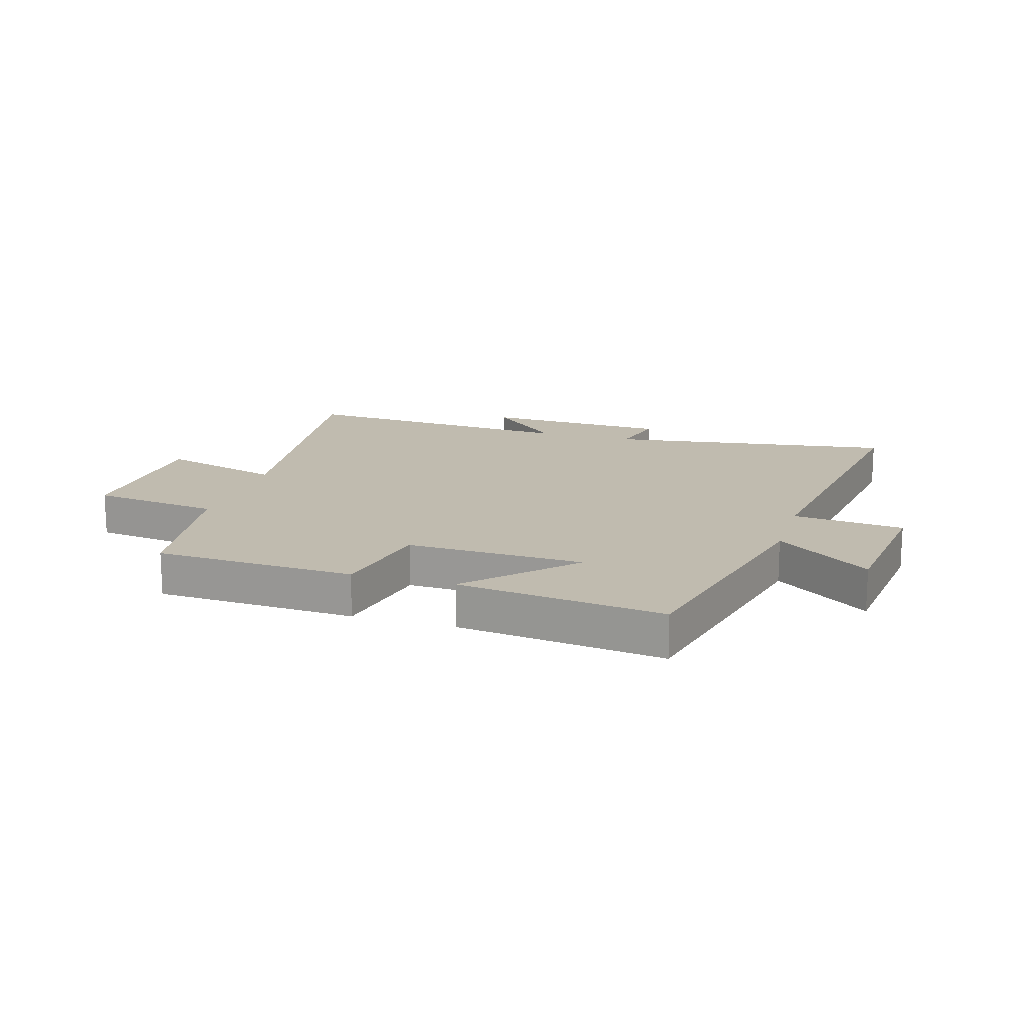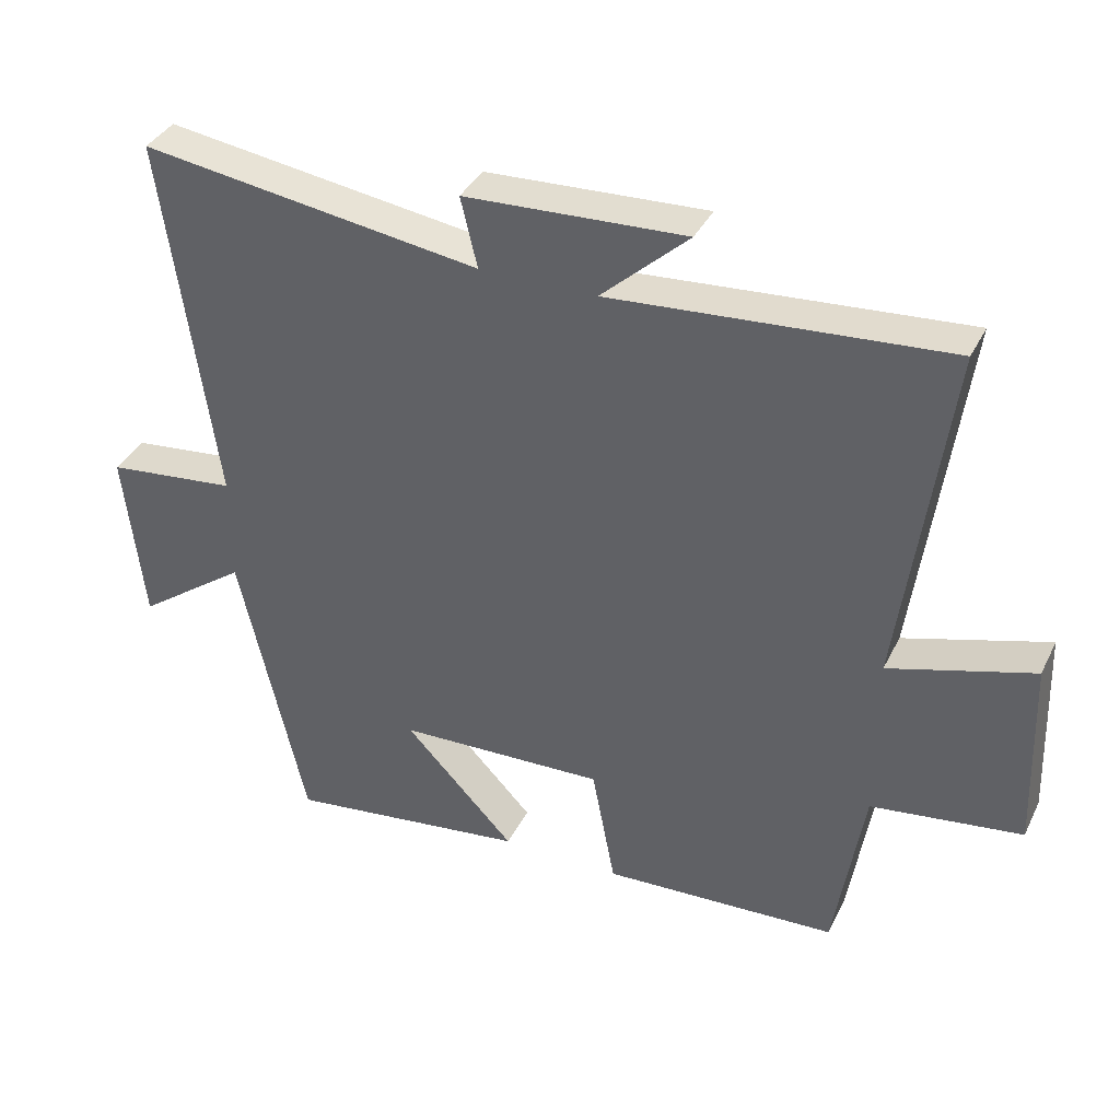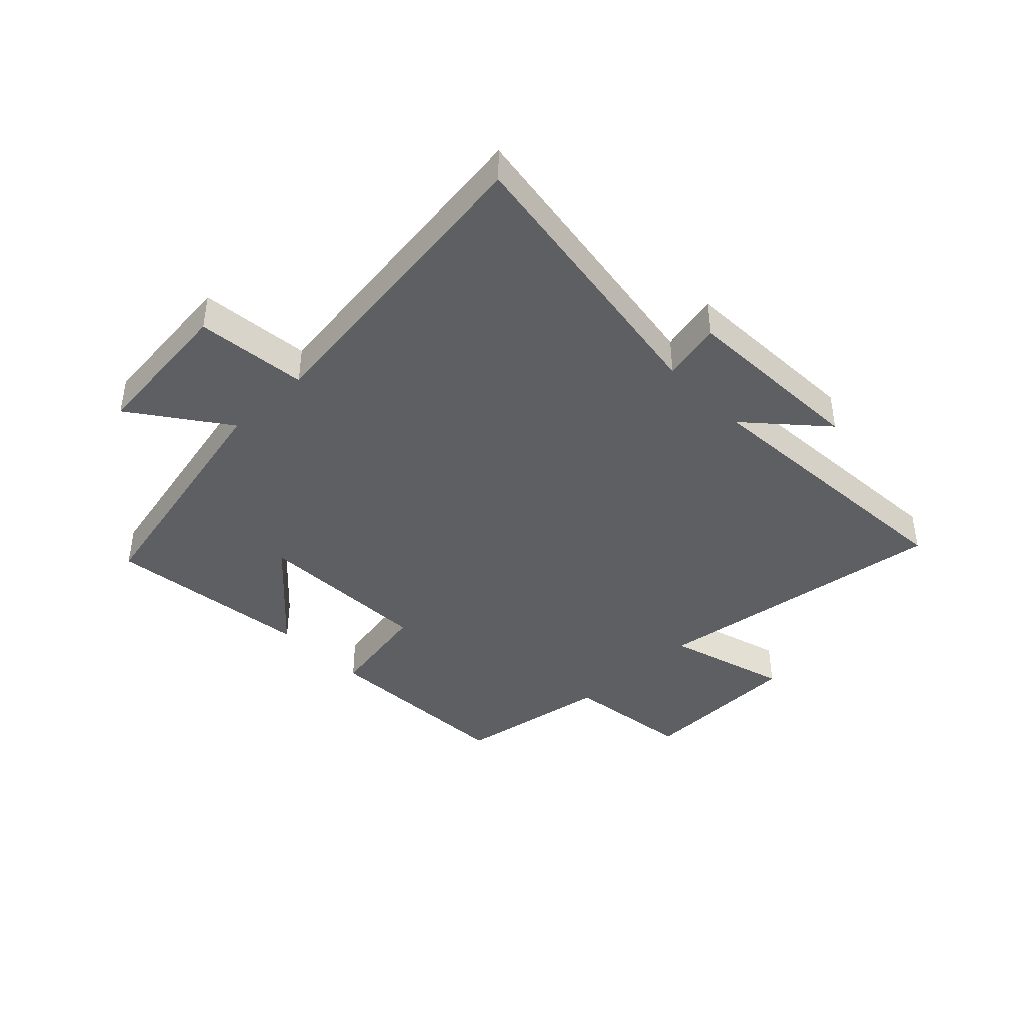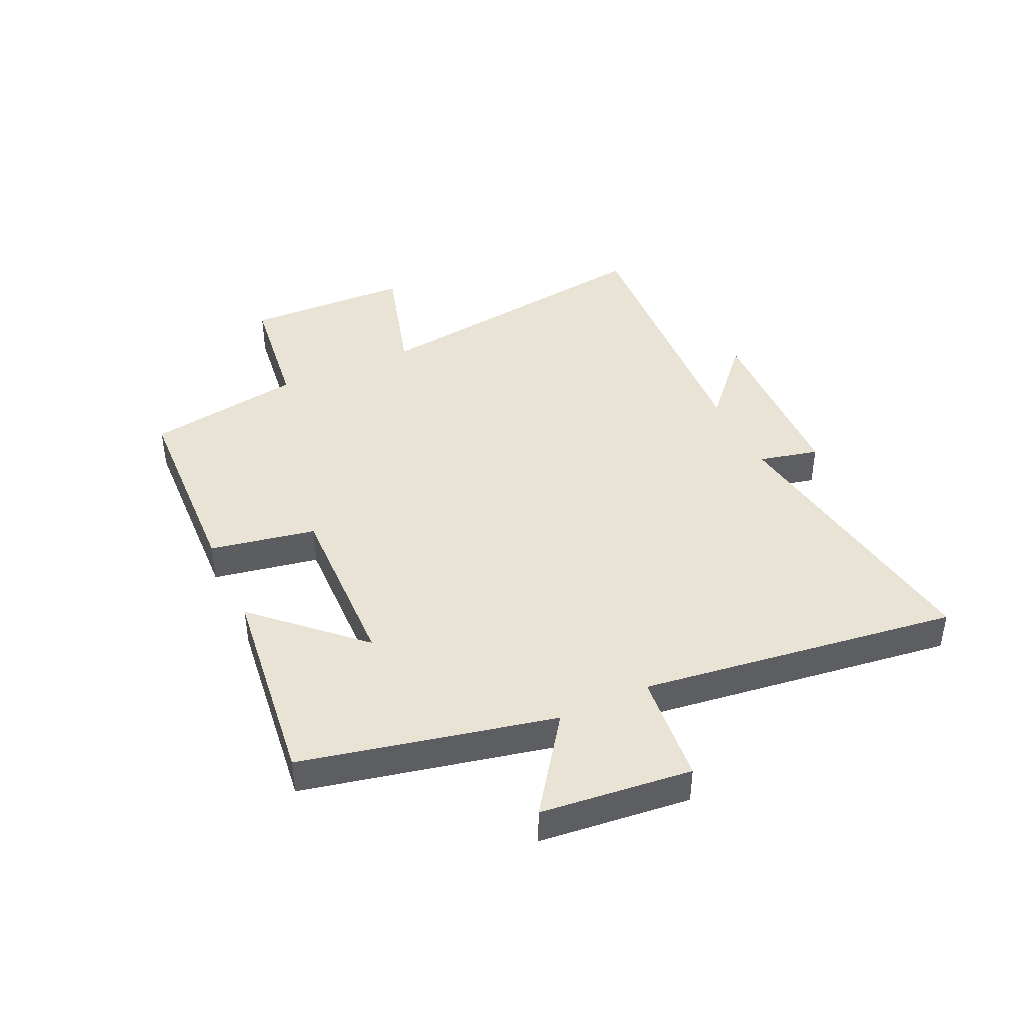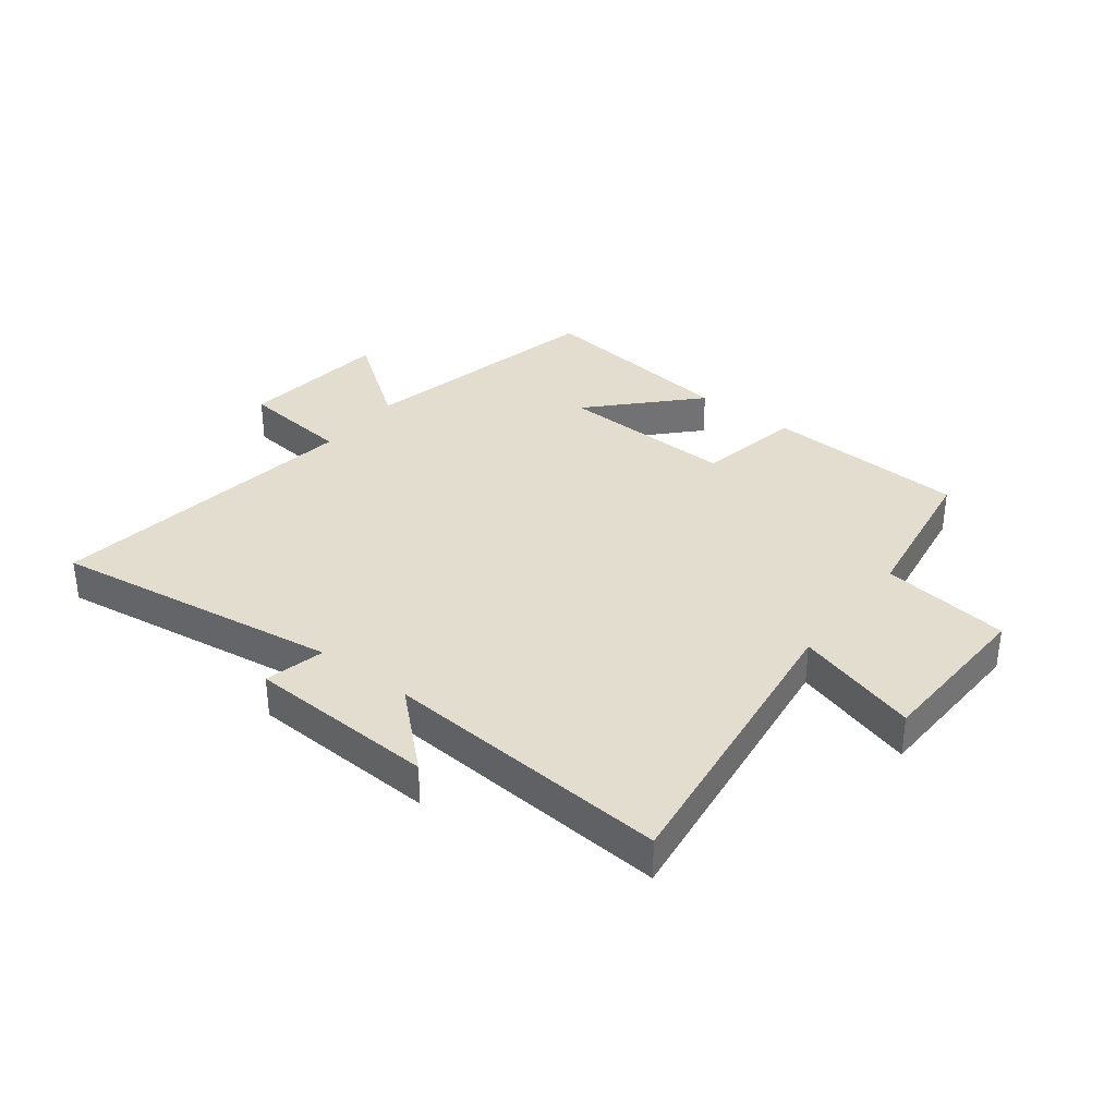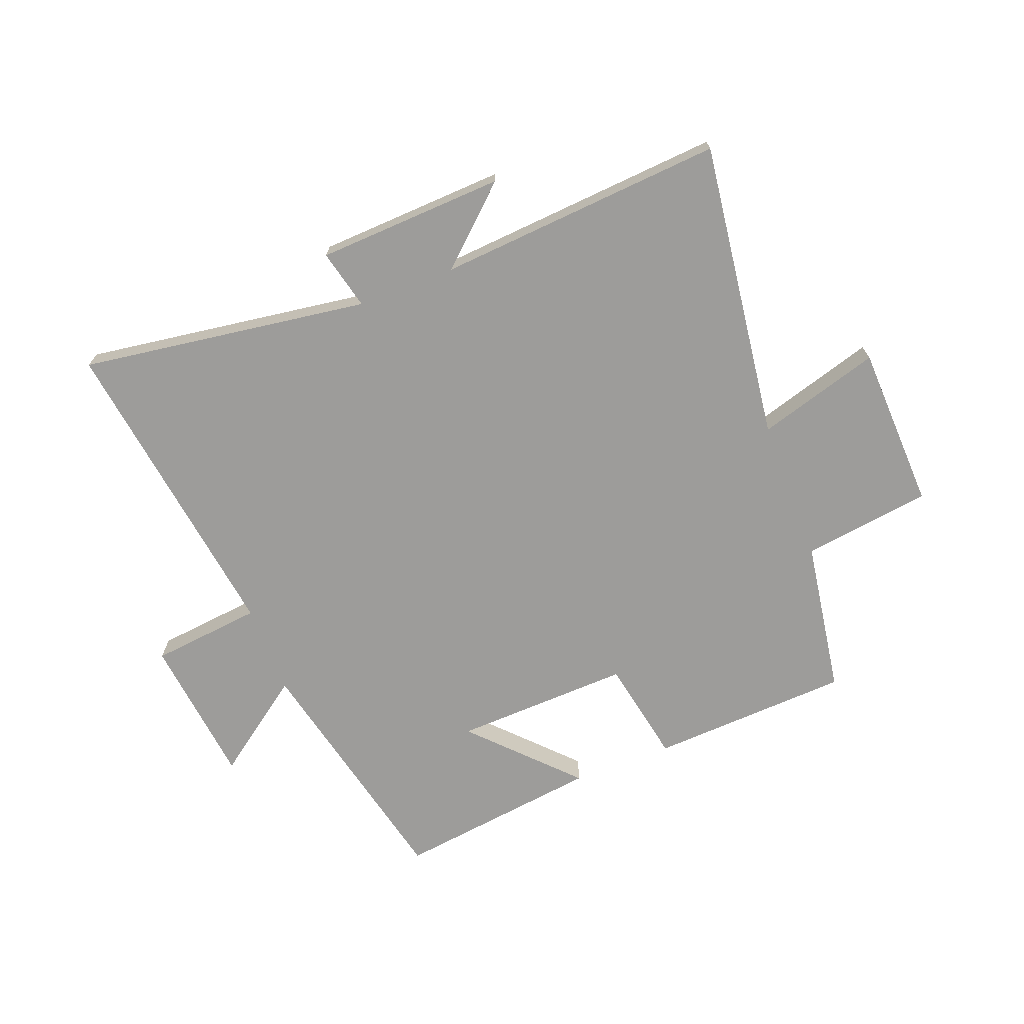
<metadata>
{"format":"obj","ext":"obj","renderer":"f3d","projection":"perspective","resolution":1024,"background":"white","views":[{"elev":15.9,"azim":-163.1,"up":"+Y"},{"elev":37.1,"azim":23.9,"up":"+Z"},{"elev":-41.3,"azim":-46.2,"up":"+Y"},{"elev":42.0,"azim":-115.2,"up":"+Y"},{"elev":34.8,"azim":37.7,"up":"+Y"},{"elev":-70.1,"azim":21.2,"up":"+Y"}]}
</metadata>
<code>
v -0.405 0.07 -0.544
v -0.5 0.07 -0.121
v -0.66 0.07 -0.237
v -0.688 0.07 0.017
v -0.5 0.07 0.037
v -0.574 0.07 0.572
v -0.085 0.07 0.5
v -0.109 0.07 0.601
v 0.209 0.07 0.615
v 0.083 0.07 0.5
v 0.568 0.07 0.535
v 0.5 0.07 0.028
v 0.708 0.07 0.089
v 0.718 0.07 -0.191
v 0.5 0.07 -0.22
v 0.458 0.07 -0.484
v 0.118 0.07 -0.5
v 0.084 0.07 -0.322
v -0.216 0.07 -0.332
v -0.056 0.07 -0.5
v -0.405 0 -0.544
v -0.5 0 -0.121
v -0.66 0 -0.237
v -0.688 0 0.017
v -0.5 0 0.037
v -0.574 0 0.572
v -0.085 0 0.5
v -0.109 0 0.601
v 0.209 0 0.615
v 0.083 0 0.5
v 0.568 0 0.535
v 0.5 0 0.028
v 0.708 0 0.089
v 0.718 0 -0.191
v 0.5 0 -0.22
v 0.458 0 -0.484
v 0.118 0 -0.5
v 0.084 0 -0.322
v -0.216 0 -0.332
v -0.056 0 -0.5
f 19 20 1 2
f 18 19 2
f 15 16 17 18
f 15 18 2
f 12 13 14 15
f 12 15 2
f 10 11 12 2
f 7 8 9 10
f 7 10 2 3
f 5 6 7
f 5 7 3
f 3 4 5
f 22 21 40 39
f 22 39 38
f 38 37 36 35
f 22 38 35
f 35 34 33 32
f 22 35 32
f 22 32 31 30
f 30 29 28 27
f 23 22 30 27
f 27 26 25
f 23 27 25
f 25 24 23
f 1 21 22 2
f 2 22 23 3
f 3 23 24 4
f 4 24 25 5
f 5 25 26 6
f 6 26 27 7
f 7 27 28 8
f 8 28 29 9
f 9 29 30 10
f 10 30 31 11
f 11 31 32 12
f 12 32 33 13
f 13 33 34 14
f 14 34 35 15
f 15 35 36 16
f 16 36 37 17
f 17 37 38 18
f 18 38 39 19
f 19 39 40 20
f 20 40 21 1

</code>
